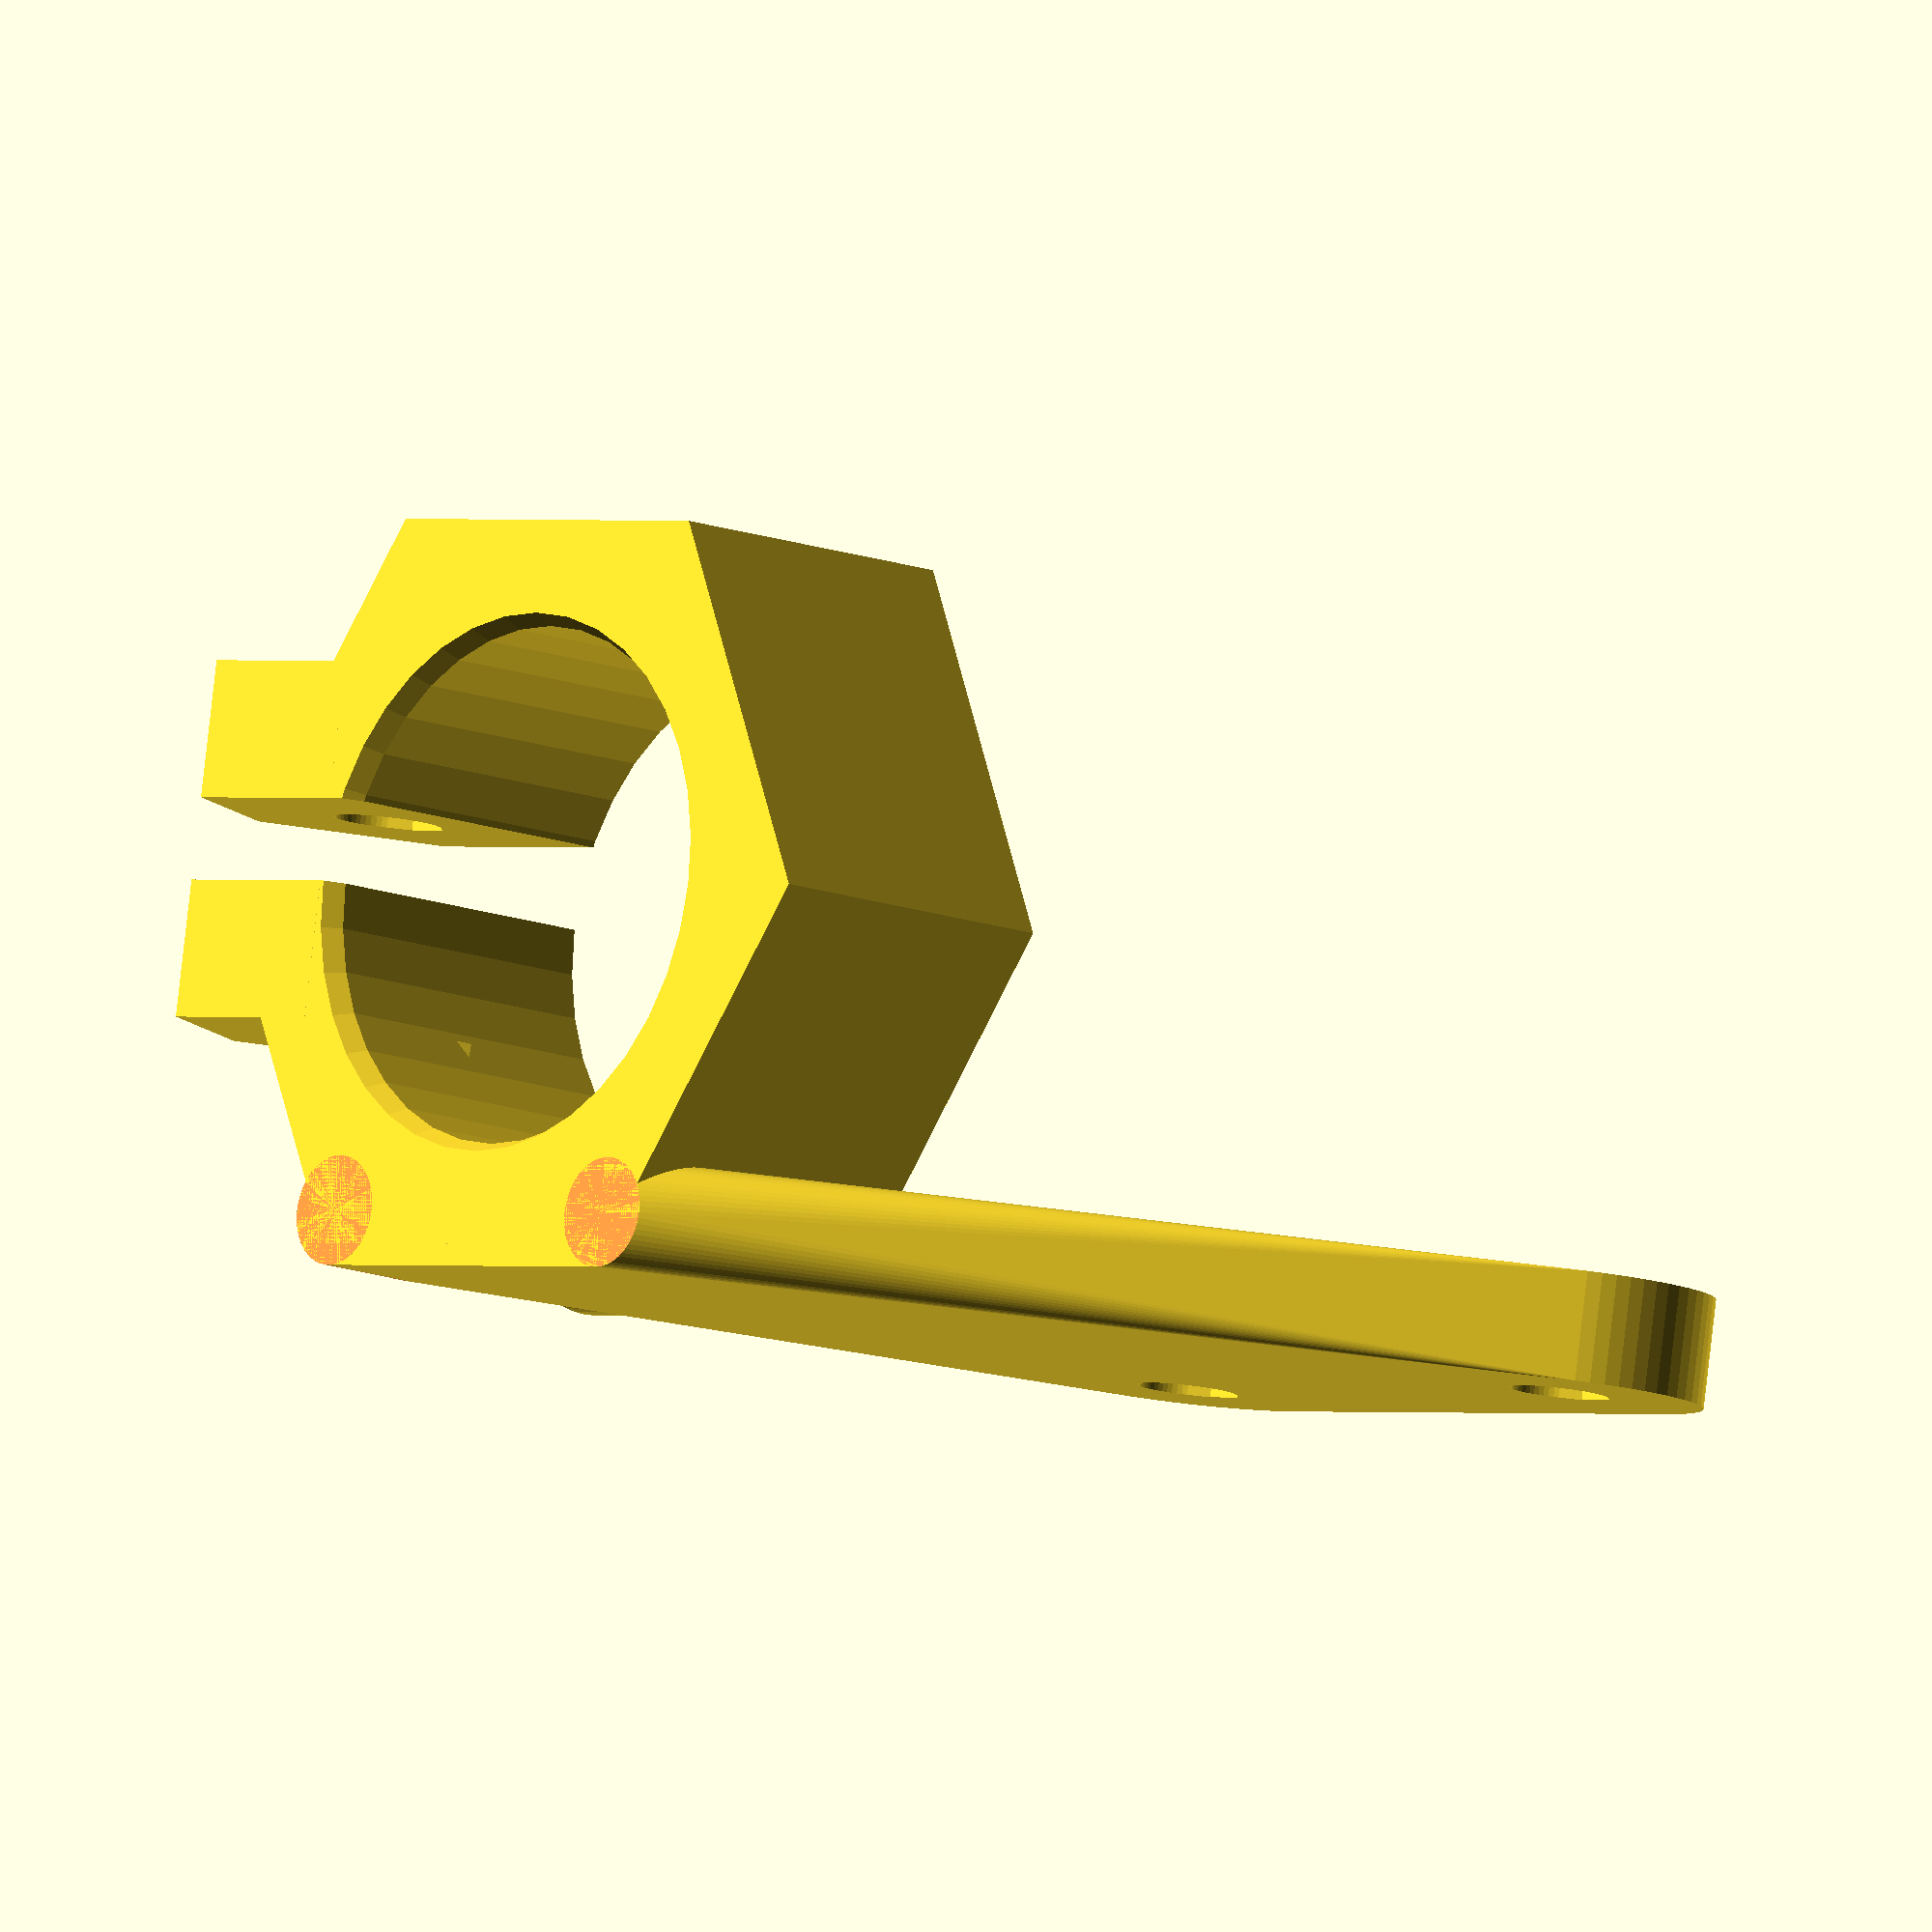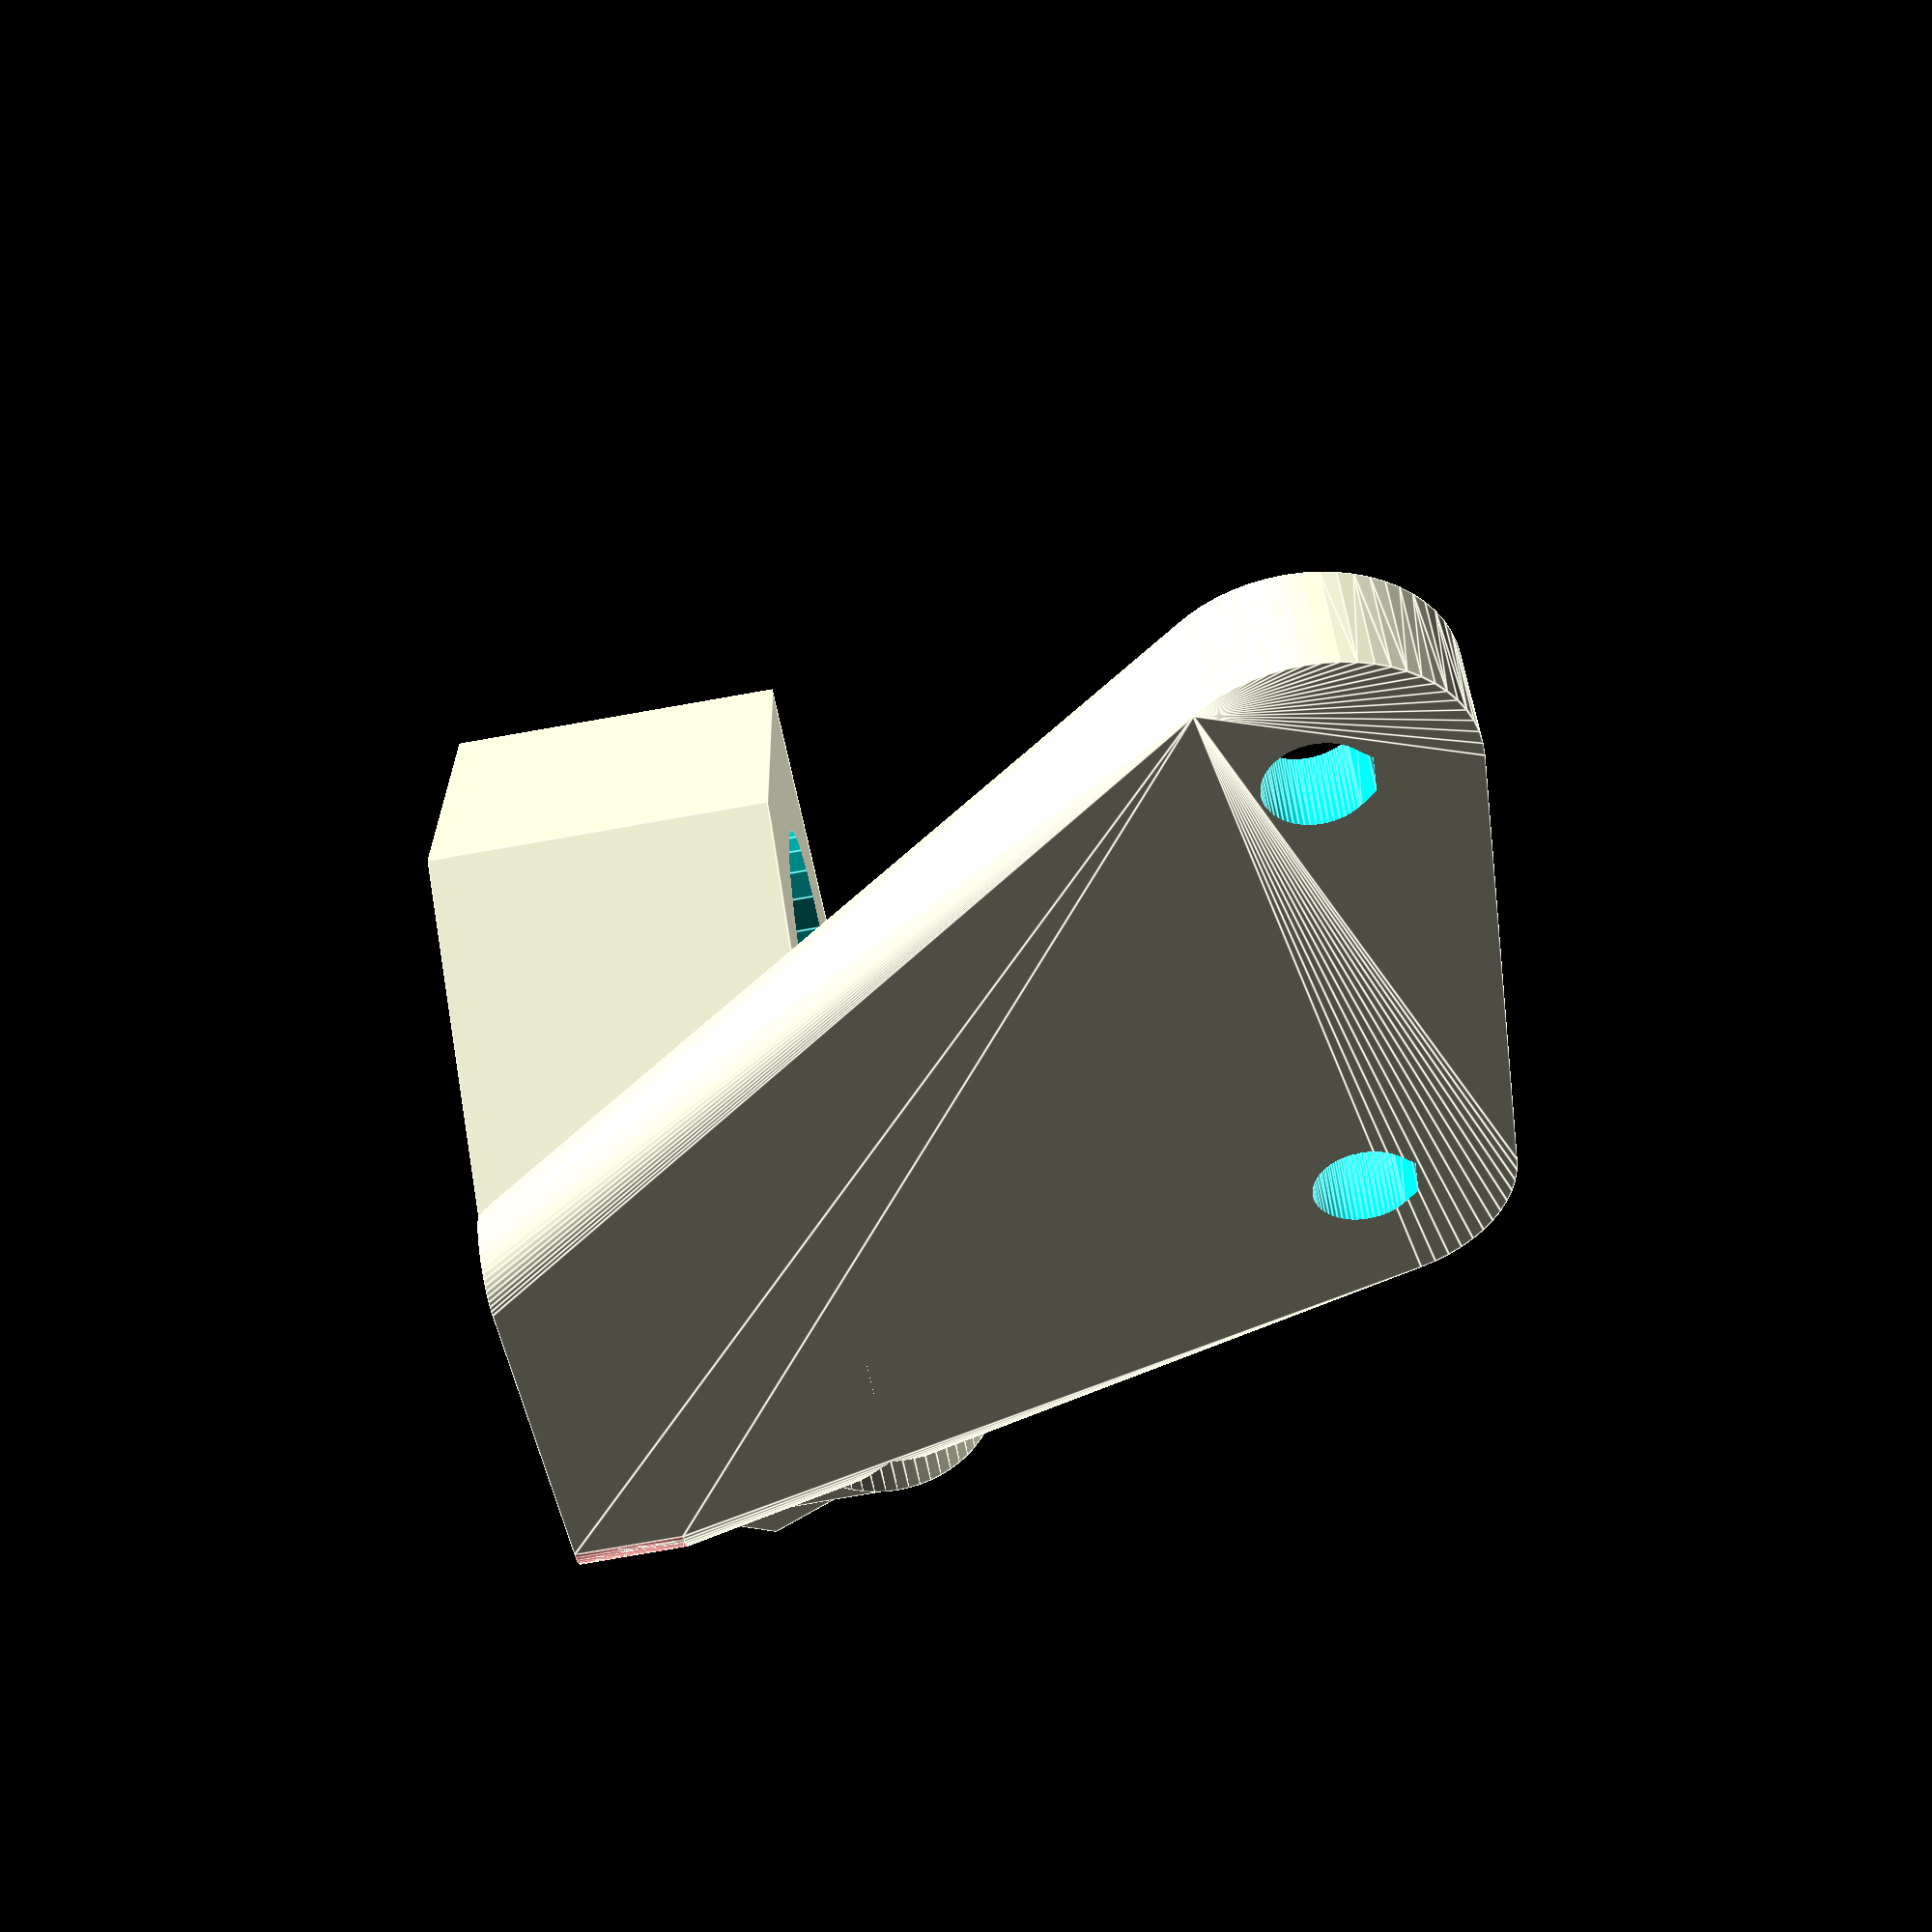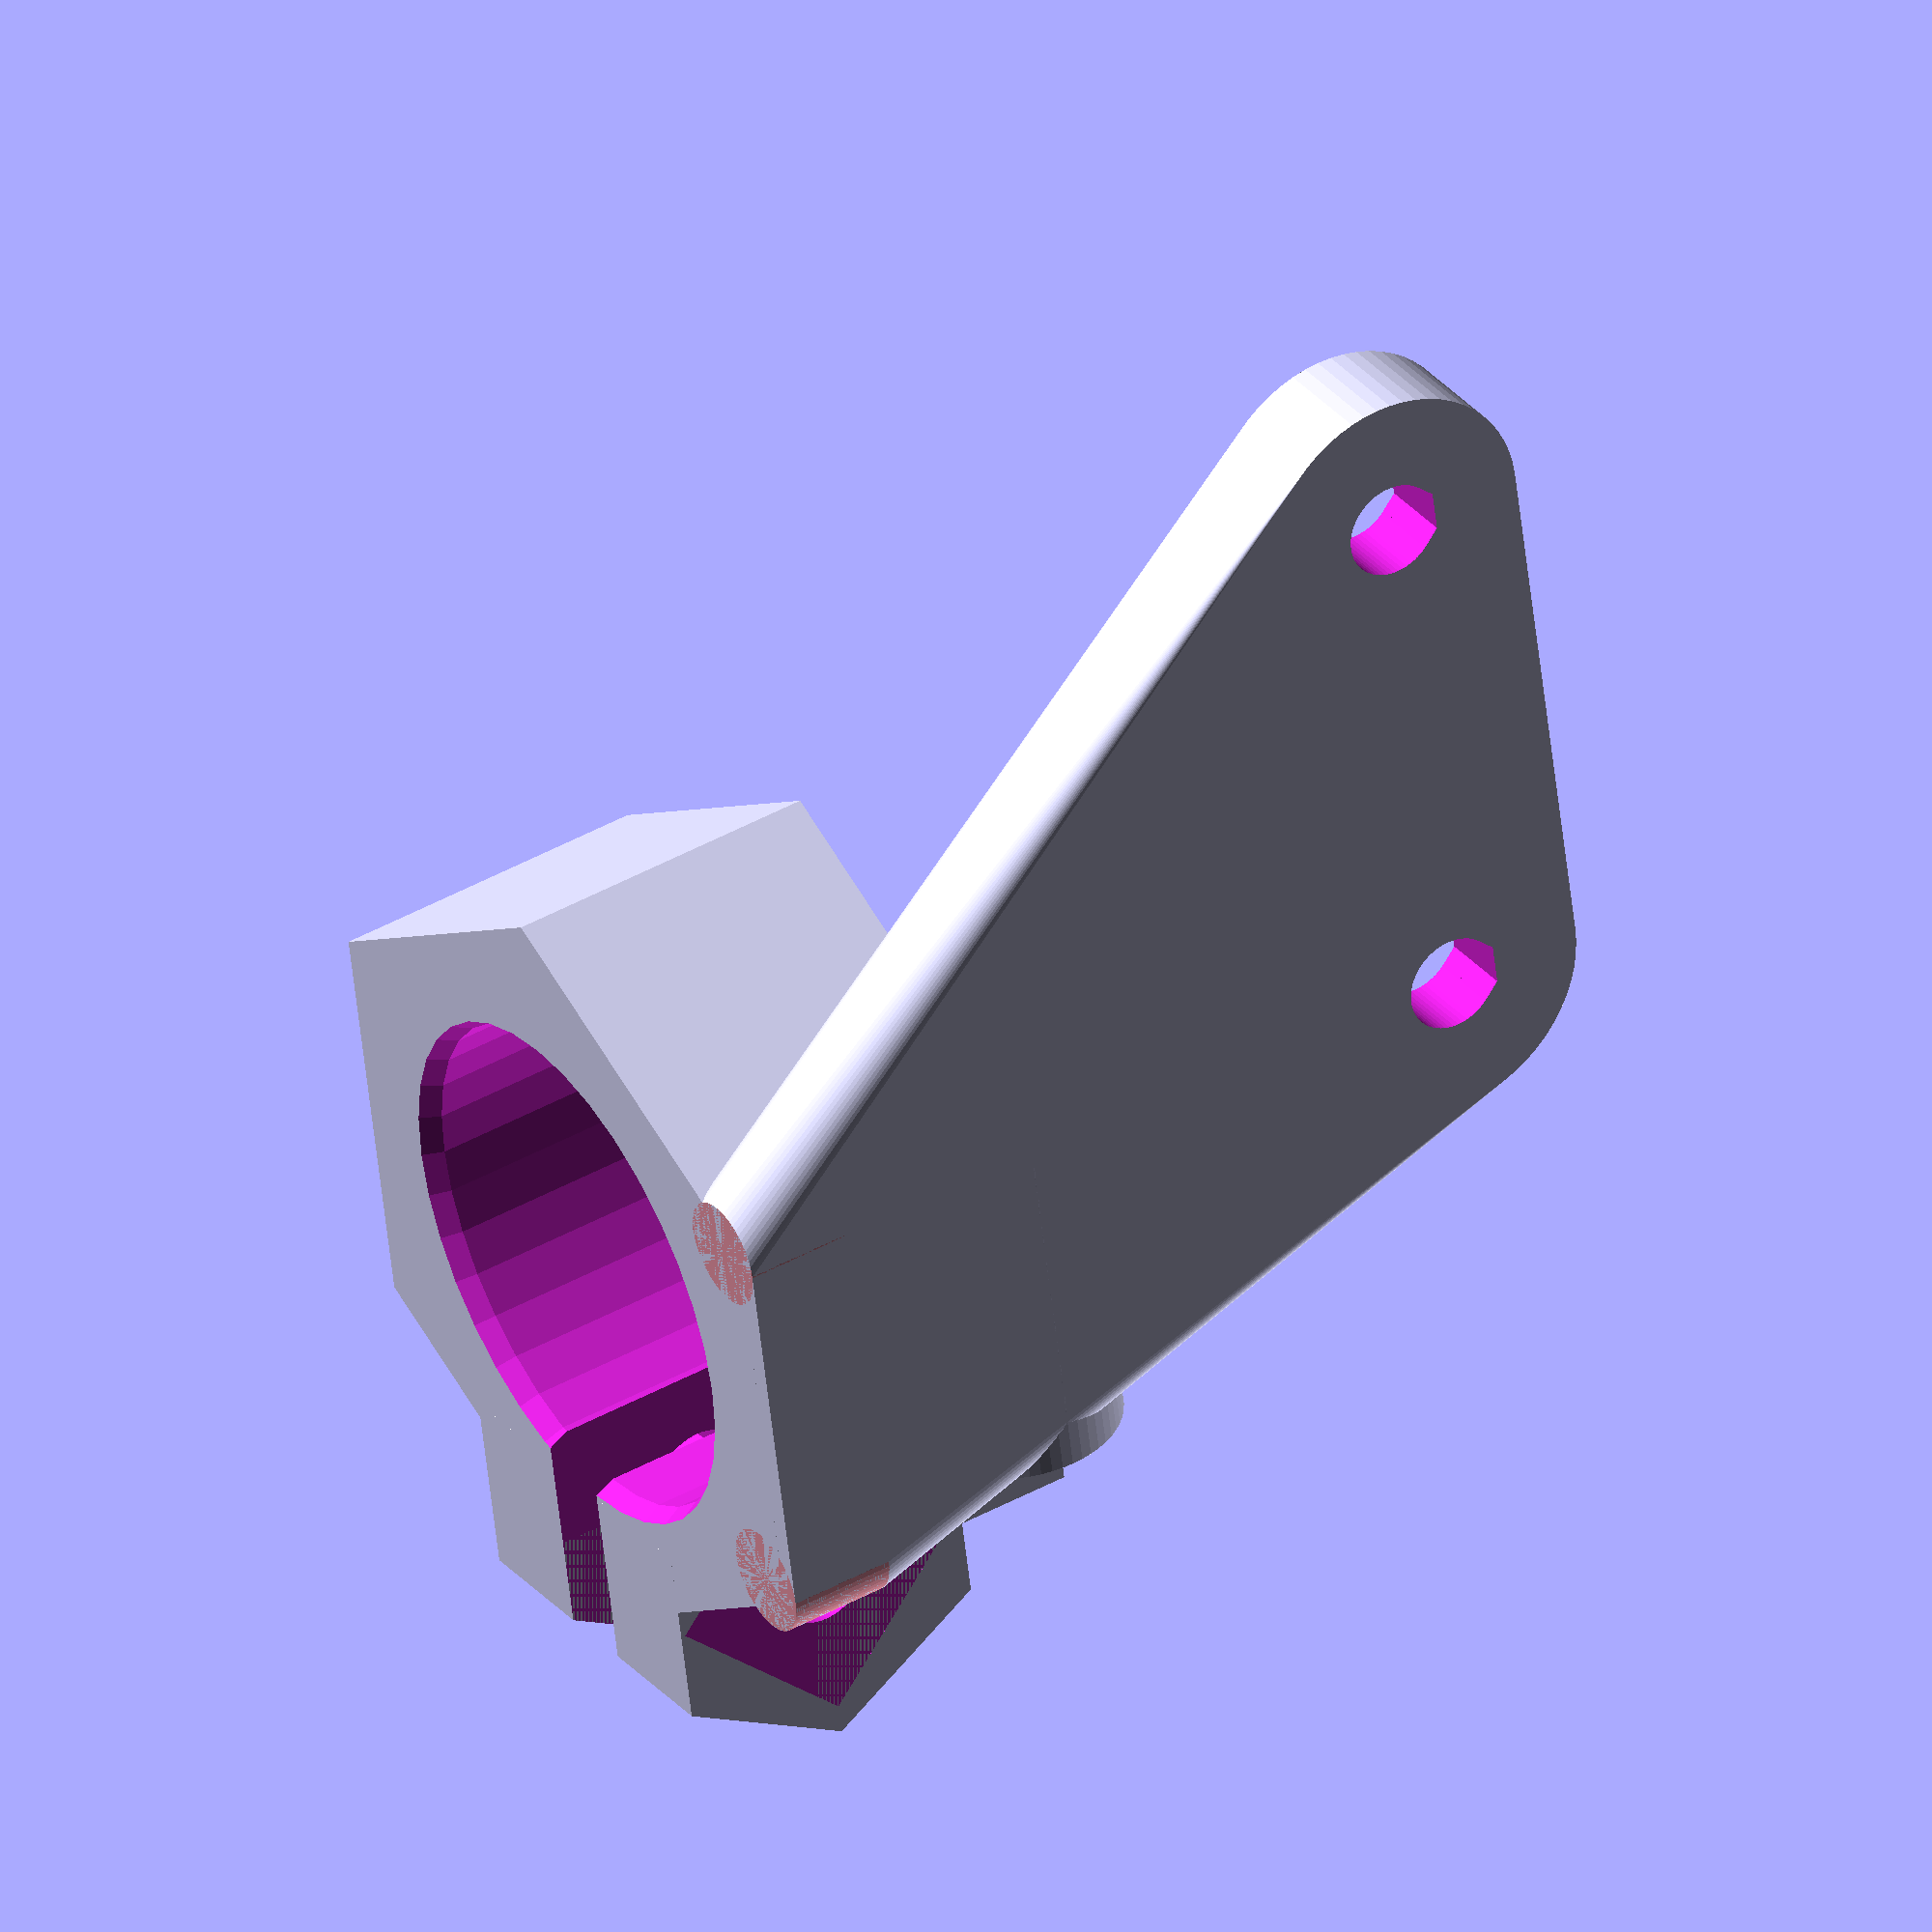
<openscad>
slop = .2;
$fn=60;

//hotend stuff
hotend_rad = 18/2+slop;

//standard stuff
bolt_slop = .5;
nut_slop = .85;
bolt_dia = 5+bolt_slop;
bolt_rad = bolt_dia/2;
bolt_cap_dia = 10+bolt_slop;
bolt_cap_rad = bolt_cap_dia/2;
nut_dia = 9+nut_slop;
nut_rad = nut_dia/2;
nut_height = 3.25;
lock_nut_height = 5.25;

m3_nut_rad = 6/cos(30)/2;
m3_nut_height = 3;
m3_rad = 1.8;
m3_cap_rad = 3.25;

632_dia = 3.5;
632_rad = 632_dia/2+slop;
632_nut_rad = 8.25/cos(45)/2;
632_cap_dia = 6.5;
632_cap_rad = 632_cap_dia/2+slop;
632_cap_height = 2+slop;
632_nut_height = 5;

ind_r = 18/2+slop;
ind_washer_r = 30/2+slop;
ind_y_offset = 10;
ind_x_offset = 5;


screw_y_sep = 66;
screw_rad = 4/2+slop*2;
screw_cap_rad = 7/2+slop*2;
nut_rad = 8.9/2+slop;

wall = 4;
//rotate([0,-90,0]) 
//induction_mount3();

//this is for the big sensor
induction_mount3(ind_rad = 18/2+slop, height=12, offset=7);



module induction_mount3(drop=30, height=10, ind_rad = 12/2+slop, offset = 0){
    screw_sep=20;
    y_offset = ind_rad+offset;
    fillet=4;
    difference(){
        union(){
            hull(){
                for(i=[-screw_sep/2, screw_sep/2]) translate([i, 0, drop])
                    rotate([-90,0,0]) cylinder(r=m3_cap_rad+wall/2, h=wall);
                #for(i=[-ind_rad+wall/2, ind_rad-wall/2]) translate([i+y_offset, wall/2, 0])
                    cylinder(r=wall/2, h=wall);
            }
            translate([y_offset,14,0]) extruder_mount(1, m_height=height,  hotend_rad=ind_rad);
            
            //fillet
            translate([y_offset,wall,height]) rotate([0,90,0]) cylinder(r=fillet, h=ind_rad+wall,center=true);
        }
        translate([y_offset,14,0]) extruder_mount(0, m_height=height, hotend_rad=ind_rad);
        
        //mounting holes
        for(i=[-screw_sep/2, screw_sep/2]) translate([i, -.1, drop]) rotate([-90,0,0]) {
            cap_cylinder(r=m3_rad, h=wall+1);
            translate([0,0,wall-1]) cap_cylinder(r=m3_cap_rad, h=wall+1);
        }
        
        //slope the bottom in
        translate([y_offset,14,-.05]) cylinder(r1=hotend_rad/cos(180/18)+.5, r2=hotend_rad/cos(180/18), h=1, $fn=36);
        
        //fillet
        translate([y_offset,wall+fillet,height+fillet]) rotate([0,90,0]) cylinder(r=fillet, h=ind_rad*2+.1,center=true);
    }
}

module induction_mount2(){
	height = 13;
	notch_h = 6-1.5;
	notch = 2;
	offset = 6;
	difference(){
		union(){
			translate([0,-hotend_rad-offset/2,height/2]) hull(){
				cube([hotend_rad*2+wall,offset,height], center=true);
				translate([0,hotend_rad+offset/2,0]) cube([hotend_rad*2+wall,offset,height], center=true);
			}
			extruder_mount(1, m_height=height);
		}
		extruder_mount(0, m_height=height);

		//screw holes
		translate([0,-hotend_rad-offset-.1,height-screw_cap_rad+.1]){
			rotate([-90,0,0]) cap_cylinder(r=screw_rad, h=30);
			rotate([-90,0,0]) translate([0,0,notch+2]) cap_cylinder(r=screw_cap_rad, h=wall*2);
			
			//this makes the protrusion into the bearing slot
			translate([0,0,height/2-notch_h]) cube([hotend_rad*2+wall*2,notch*2,height], center=true);
		}		
	}
}

module induction_mount(){
	difference(){
		union(){
			//Mount to extruder
			hull(){
				for(i=[0,screw_y_sep])
					translate([0,0,i]) rotate([0,90,0]) cylinder(r=screw_cap_rad+wall, h=wall);

				//sensor mount
				translate([ind_washer_r+wall,0,ind_y_offset]) cylinder(r=ind_r+wall, h=wall*2);

				//beef up around the mount
				translate([ind_r+wall,0,ind_y_offset+wall]) cube([(ind_r+wall)*2,(ind_r+wall)*2, wall*2],center=true);
			}
		}
	
		//screwholes
		for(i=[0,screw_y_sep]){
			translate([-.1,0,i]) rotate([0,90,0]) cylinder(r=screw_rad, h=wall*2);
			translate([wall/2,0,i]) rotate([0,90,0]) cylinder(r=nut_rad, h=wall*2, $fn=6);
		}

		//sensor cutout
		translate([ind_washer_r+wall,0,0]) cylinder(r=ind_r, h=200,center=true);
		
		//washer cutouts
		translate([ind_washer_r+wall,0,ind_y_offset+wall])
		for(i=[0,1]) mirror([0,0,i])
			translate([0,0,wall]) cylinder(r=ind_washer_r, h=100);

	
	}
}

module extruder_mount(solid = 1, m_height = 10, m_thickness=50, fillet = 8, tap_height=0, width=20){
	gap = 3;
	tap_dia = 9.1;
	tap_rad = tap_dia/2;
	
	clamp_offset = 1.5;

	if(solid){		
		//clamp material
		if(m_height > nut_rad*2){
			cylinder(r=(hotend_rad+wall)/cos(30), h=m_height, $fn=6);
			translate([hotend_rad+bolt_rad+clamp_offset,gap,m_height/2]) rotate([-90,0,0]) cylinder(r=m_height/2/cos(30), h=wall+1, $fn=6);
			translate([hotend_rad+bolt_rad+clamp_offset,-wall-1,m_height/2]) rotate([-90,0,0]) cylinder(r=m_height/2/cos(30), h=wall+1, $fn=6);
		}
	}else{
		union(){
			//hotend hole
			translate([0,0,-.05]) cylinder(r=hotend_rad/cos(180/18)+.1, h=m_height+20, $fn=36);

			//bolt slots
			if(m_height > nut_rad*2){
				render() translate([hotend_rad+bolt_rad+clamp_offset,-m_thickness-.05,m_height/2]) rotate([-90,0,0]) cap_cylinder(r=632_rad, h=m_thickness+10);
				translate([hotend_rad+bolt_rad+clamp_offset,-wall*2-1,m_height/2]) rotate([-90,0,0]) cylinder(r=632_nut_rad, h=wall, $fn=4);

				//mount tightener
				translate([hotend_rad+bolt_rad+clamp_offset,wall+gap+1,m_height/2]) rotate([-90,0,0]) cylinder(r=632_cap_rad, h=10);
				translate([0,0,-.05]) cube([wall*5, gap, m_height+.1]);
			}
		}
	}
}

module cap_cylinder(r=1, h=1, center=false){
	render() union(){
		cylinder(r=r, h=h, center=center);
		intersection(){
			rotate([0,0,22.5]) cylinder(r=r/cos(180/8), h=h, $fn=8, center=center);
			translate([0,-r/cos(180/4),0]) rotate([0,0,0]) cylinder(r=r/cos(180/4), h=h, $fn=4, center=center);
		}
	}
}

</openscad>
<views>
elev=12.6 azim=350.4 roll=227.2 proj=o view=solid
elev=80.6 azim=321.2 roll=279.9 proj=p view=edges
elev=315.6 azim=101.5 roll=237.0 proj=o view=wireframe
</views>
